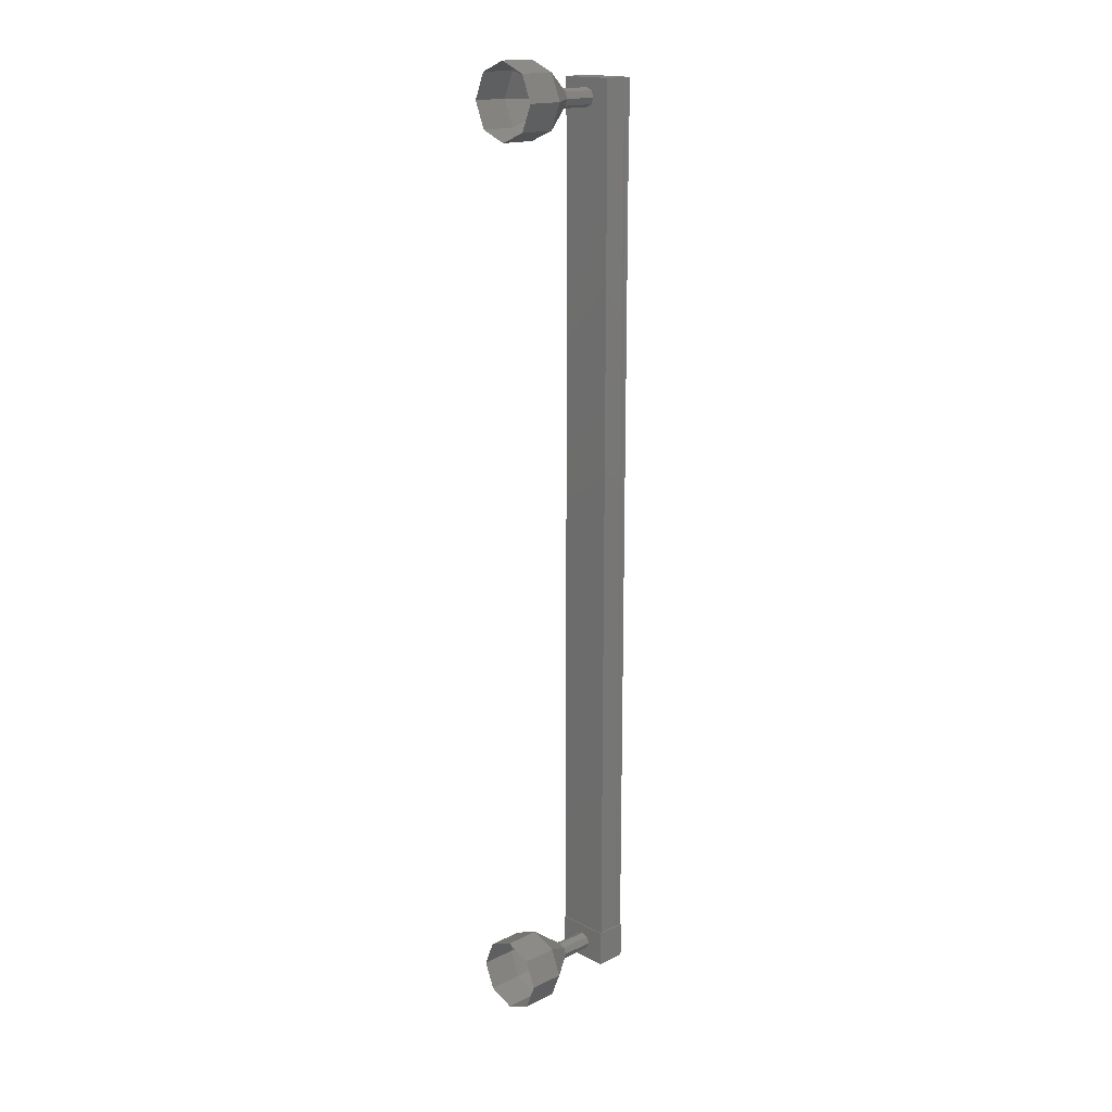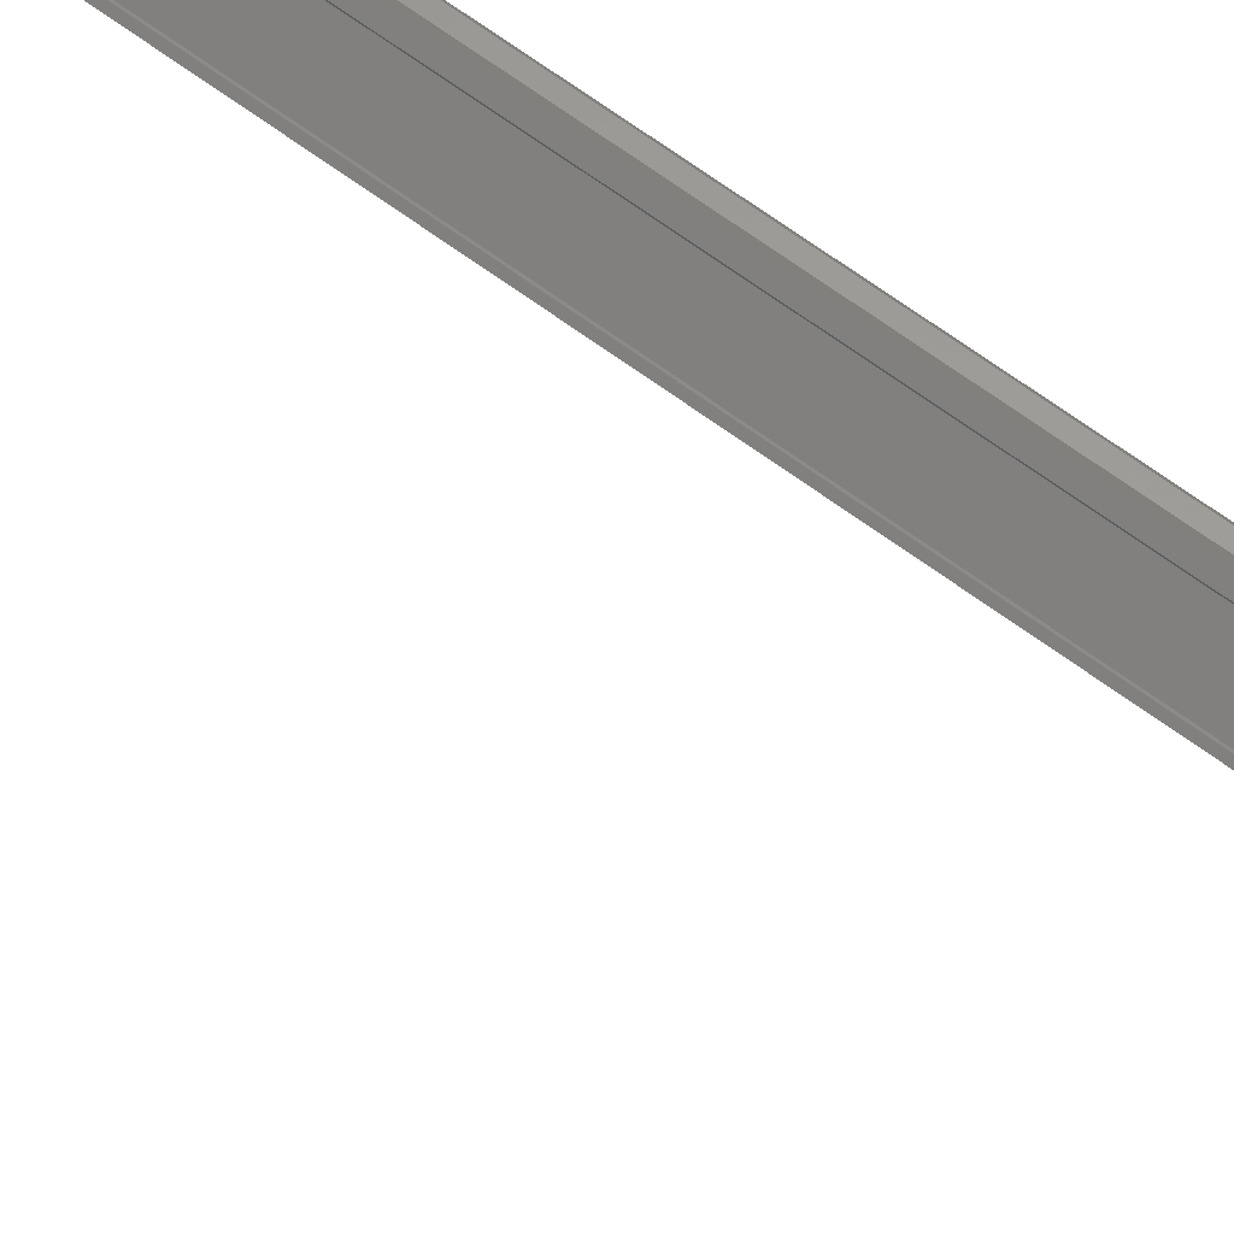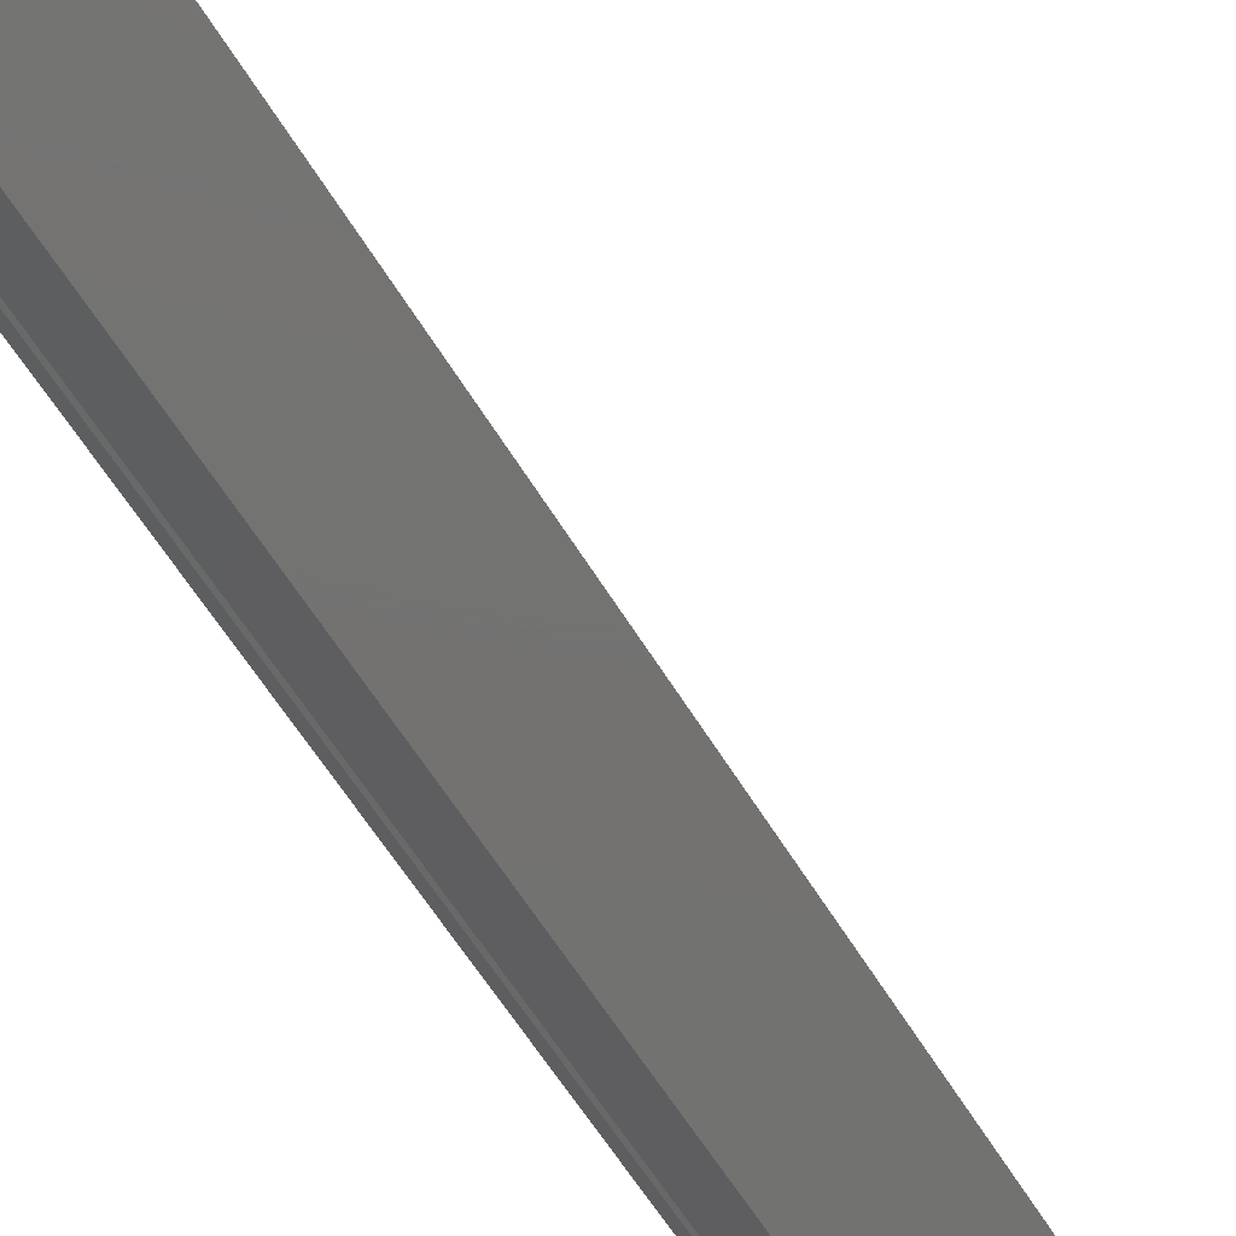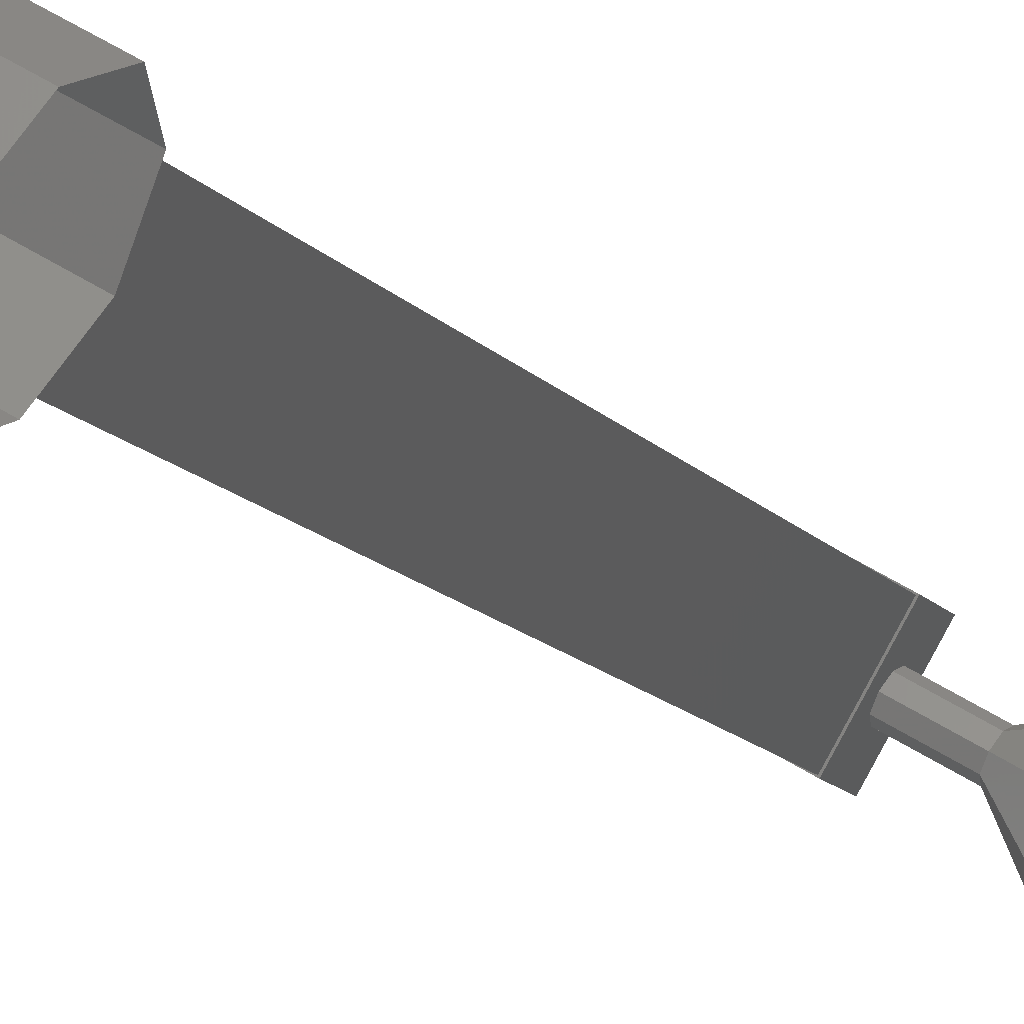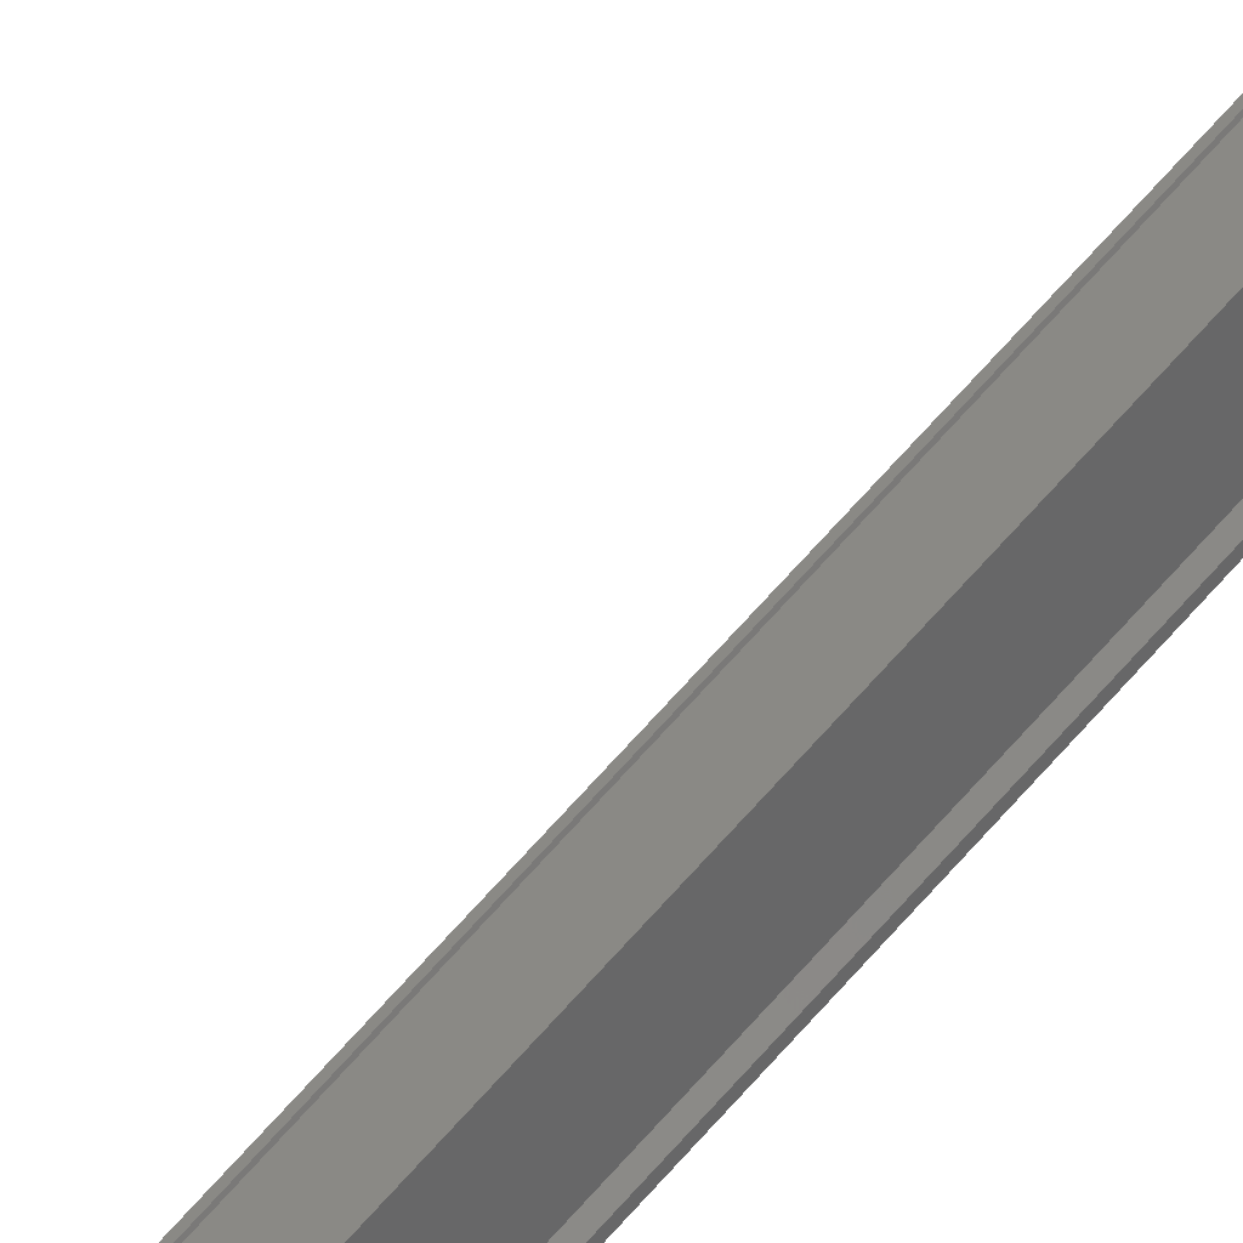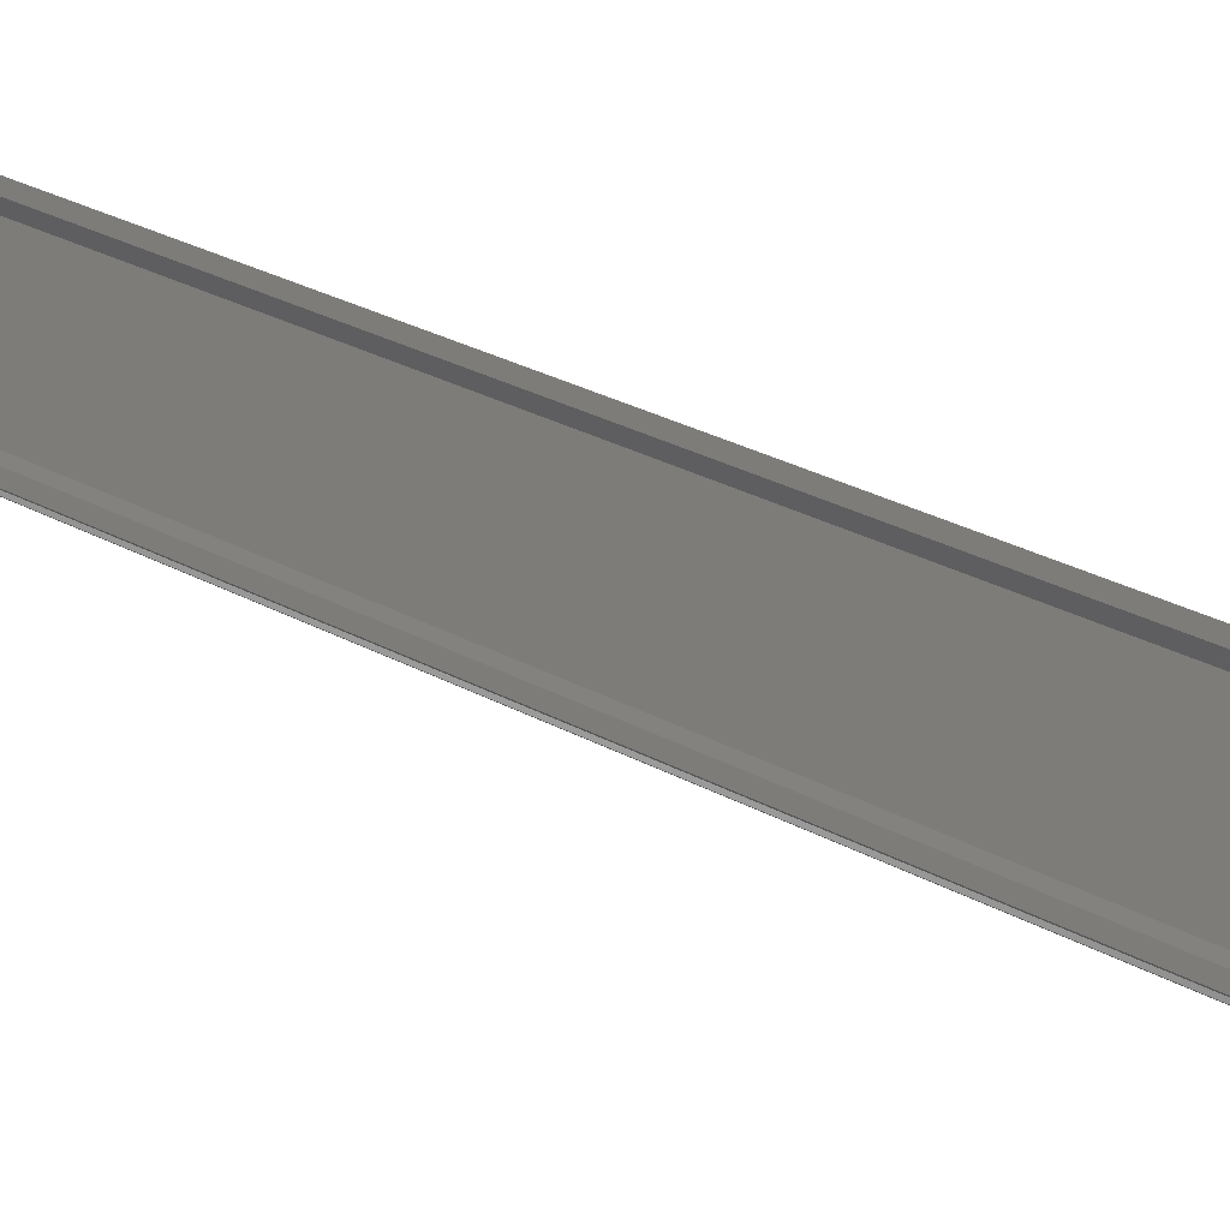
<metadata>
{"format":"stl","ext":"stl","renderer":"f3d","projection":"perspective","resolution":1024,"background":"white","views":[{"elev":17.0,"azim":165.7,"up":"+Y"},{"elev":64.9,"azim":126.8,"up":"+Z"},{"elev":-36.9,"azim":22.7,"up":"+Z"},{"elev":-9.5,"azim":17.5,"up":"+Z"},{"elev":77.3,"azim":-137.3,"up":"+Z"},{"elev":15.1,"azim":-33.4,"up":"+Z"}]}
</metadata>
<code>
# stl→obj: 128 verts, 152 faces
v 47.79 614.2 -91.09
v 47.73 614.2 -90.97
v 47.73 638.8 -90.97
v 47.79 638.8 -90.88
v 47.24 638.8 -92.05
v 47.1 638.8 -92.06
v 47.1 614.2 -92.06
v 47.05 638.8 -92.15
v 47.05 614.2 -92.15
v 47.68 638.8 -92.52
v 47.68 614.2 -92.52
v 47.69 638.8 -92.48
v 47.69 614.2 -92.48
v 47.19 614.2 -92.2
v 47.79 638.8 -91.09
v 47.24 614.2 -92.05
v 47.16 614.2 -92.22
v 47.16 638.8 -92.22
v 47.19 638.8 -92.2
v 47.78 639.1 -90.85
v 47.75 639.1 -92.58
v 47.02 639.1 -92.16
v 47.02 638.1 -92.16
v 47.78 638.1 -90.85
v 47.75 638.1 -92.58
v 48.51 638.1 -91.27
v 48.51 639.1 -91.27
v 47.02 614.9 -92.16
v 47.78 614.9 -90.85
v 47.75 614.9 -92.58
v 48.51 614.9 -91.27
v 48.51 613.9 -91.27
v 47.78 613.9 -90.85
v 47.02 613.9 -92.16
v 47.75 613.9 -92.58
v 47.79 614.2 -90.88
v 47.9 614.2 -90.94
v 47.9 638.8 -90.94
v 47.9 614.2 -90.98
v 47.9 638.8 -90.98
v 48.39 614.2 -91.26
v 48.39 638.8 -91.26
v 48.42 614.2 -91.24
v 48.42 638.8 -91.24
v 48.48 614.2 -91.28
v 48.48 638.8 -91.28
v 47.74 614.2 -92.55
v 47.74 638.8 -92.55
v 48.94 614.2 -92.4
v 49.81 613.4 -92.9
v 49.03 614.2 -92.24
v 50.16 613.7 -92.28
v 49.07 614.4 -92.18
v 50.31 614.4 -92.03
v 49.03 614.6 -92.24
v 50.16 615.1 -92.28
v 48.94 614.7 -92.4
v 49.81 615.4 -92.9
v 48.85 614.6 -92.55
v 49.46 615.1 -93.51
v 48.82 614.4 -92.61
v 49.31 614.4 -93.76
v 48.85 614.2 -92.55
v 49.46 613.7 -93.51
v 48.09 638.4 -91.9
v 48.95 638.4 -92.4
v 48.17 638.4 -91.75
v 49.04 638.4 -92.25
v 48.21 638.6 -91.68
v 49.08 638.6 -92.18
v 48.17 638.8 -91.75
v 49.04 638.8 -92.25
v 48.09 638.9 -91.9
v 48.95 638.9 -92.4
v 48 638.8 -92.05
v 48.86 638.8 -92.55
v 47.96 638.6 -92.12
v 48.83 638.6 -92.62
v 48 638.4 -92.05
v 48.86 638.4 -92.55
v 49.81 637.6 -92.9
v 50.68 637.6 -93.4
v 50.16 637.9 -92.28
v 51.03 637.9 -92.78
v 50.31 638.6 -92.03
v 51.18 638.6 -92.53
v 50.16 639.3 -92.28
v 51.03 639.3 -92.78
v 49.81 639.6 -92.9
v 50.68 639.6 -93.4
v 49.46 639.3 -93.51
v 50.32 639.3 -94.01
v 49.31 638.6 -93.76
v 50.17 638.6 -94.26
v 49.46 637.9 -93.51
v 50.32 637.9 -94.01
v 48.94 638.4 -92.4
v 49.03 638.4 -92.24
v 49.07 638.6 -92.18
v 49.03 638.8 -92.24
v 48.94 638.9 -92.4
v 48.85 638.8 -92.55
v 48.82 638.6 -92.61
v 48.85 638.4 -92.55
v 48.09 614.2 -91.9
v 48.95 614.2 -92.4
v 48.17 614.2 -91.75
v 49.04 614.2 -92.25
v 48.21 614.4 -91.68
v 49.08 614.4 -92.18
v 48.17 614.6 -91.75
v 49.04 614.6 -92.25
v 48.09 614.7 -91.9
v 48.95 614.7 -92.4
v 48 614.6 -92.05
v 48.86 614.6 -92.55
v 47.96 614.4 -92.12
v 48.83 614.4 -92.62
v 48 614.2 -92.05
v 48.86 614.2 -92.55
v 50.32 613.7 -94.01
v 50.68 613.4 -93.4
v 51.03 613.7 -92.78
v 51.18 614.4 -92.53
v 51.03 615.1 -92.78
v 50.68 615.4 -93.4
v 50.32 615.1 -94.01
v 50.17 614.4 -94.26
f 1 2 3
f 3 2 4
f 5 6 7
f 7 6 8
f 8 9 7
f 10 11 12
f 12 11 13
f 13 14 12
f 3 15 1
f 1 15 5
f 5 16 1
f 7 16 5
f 9 8 17
f 17 8 18
f 18 14 17
f 19 14 18
f 12 14 19
f 20 21 22
f 22 21 23
f 23 24 22
f 25 24 23
f 26 24 25
f 25 21 26
f 26 21 27
f 27 21 20
f 20 24 27
f 22 24 20
f 28 29 30
f 30 29 31
f 31 32 30
f 29 32 31
f 33 32 29
f 29 34 33
f 33 34 32
f 32 34 35
f 35 30 32
f 34 30 35
f 28 30 34
f 34 29 28
f 2 36 4
f 4 36 37
f 37 38 4
f 39 38 37
f 40 38 39
f 39 41 40
f 40 41 42
f 42 41 43
f 43 44 42
f 45 44 43
f 46 44 45
f 45 47 46
f 46 47 48
f 48 47 10
f 25 23 21
f 24 26 27
f 47 11 10
f 49 50 51
f 51 50 52
f 52 53 51
f 54 53 52
f 55 53 54
f 54 56 55
f 55 56 57
f 57 56 58
f 58 59 57
f 60 59 58
f 61 59 60
f 60 62 61
f 61 62 63
f 63 62 64
f 64 49 63
f 50 49 64
f 65 66 67
f 67 66 68
f 68 69 67
f 70 69 68
f 71 69 70
f 70 72 71
f 71 72 73
f 73 72 74
f 74 75 73
f 76 75 74
f 77 75 76
f 76 78 77
f 77 78 79
f 79 78 80
f 80 65 79
f 66 65 80
f 81 82 83
f 83 82 84
f 84 85 83
f 86 85 84
f 87 85 86
f 86 88 87
f 87 88 89
f 89 88 90
f 90 91 89
f 92 91 90
f 93 91 92
f 92 94 93
f 93 94 95
f 95 94 96
f 96 81 95
f 82 81 96
f 97 81 98
f 98 81 83
f 83 99 98
f 85 99 83
f 100 99 85
f 85 87 100
f 100 87 101
f 101 87 89
f 89 102 101
f 91 102 89
f 103 102 91
f 91 93 103
f 103 93 104
f 104 93 95
f 95 97 104
f 81 97 95
f 105 106 107
f 107 106 108
f 108 109 107
f 110 109 108
f 111 109 110
f 110 112 111
f 111 112 113
f 113 112 114
f 114 115 113
f 116 115 114
f 117 115 116
f 116 118 117
f 117 118 119
f 119 118 120
f 120 105 119
f 106 105 120
f 64 121 50
f 50 121 122
f 122 52 50
f 123 52 122
f 54 52 123
f 123 124 54
f 54 124 56
f 56 124 125
f 125 58 56
f 126 58 125
f 60 58 126
f 126 127 60
f 60 127 62
f 62 127 128
f 128 64 62
f 121 64 128

</code>
